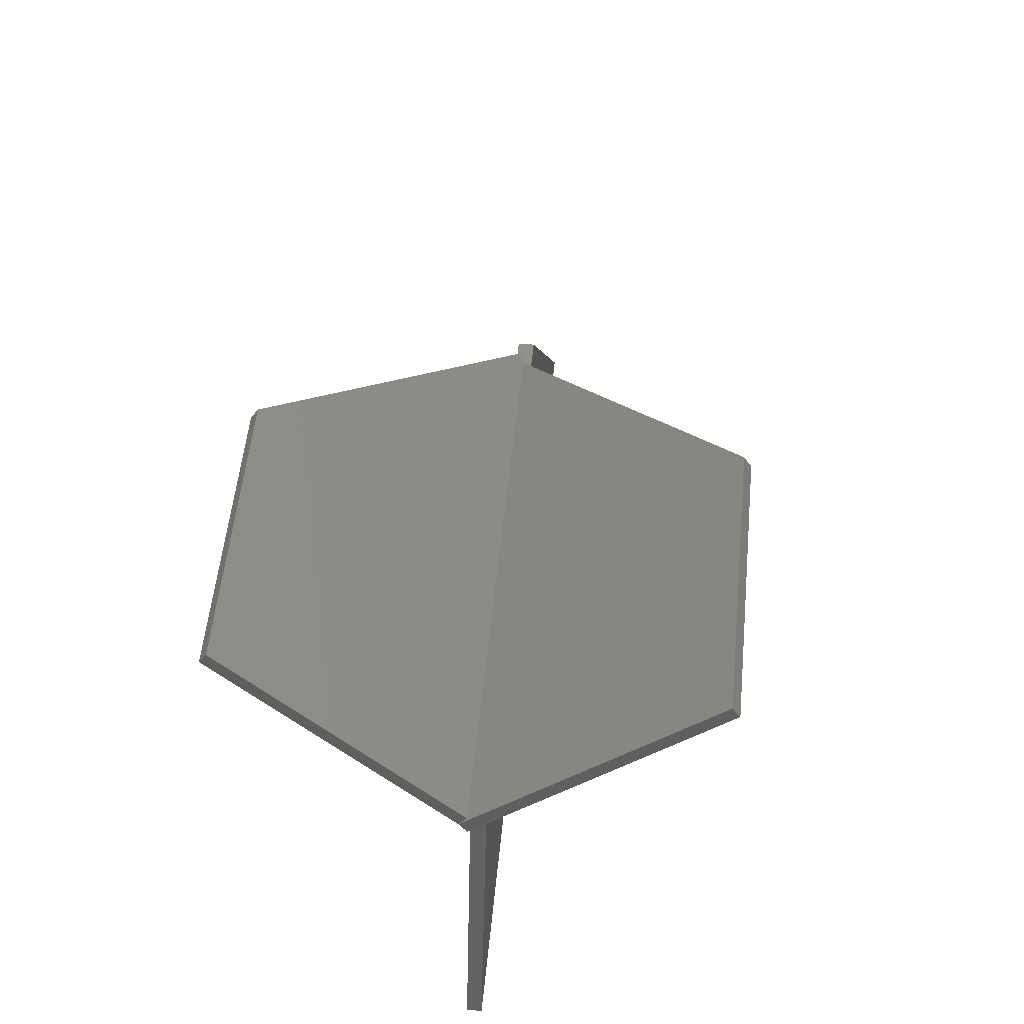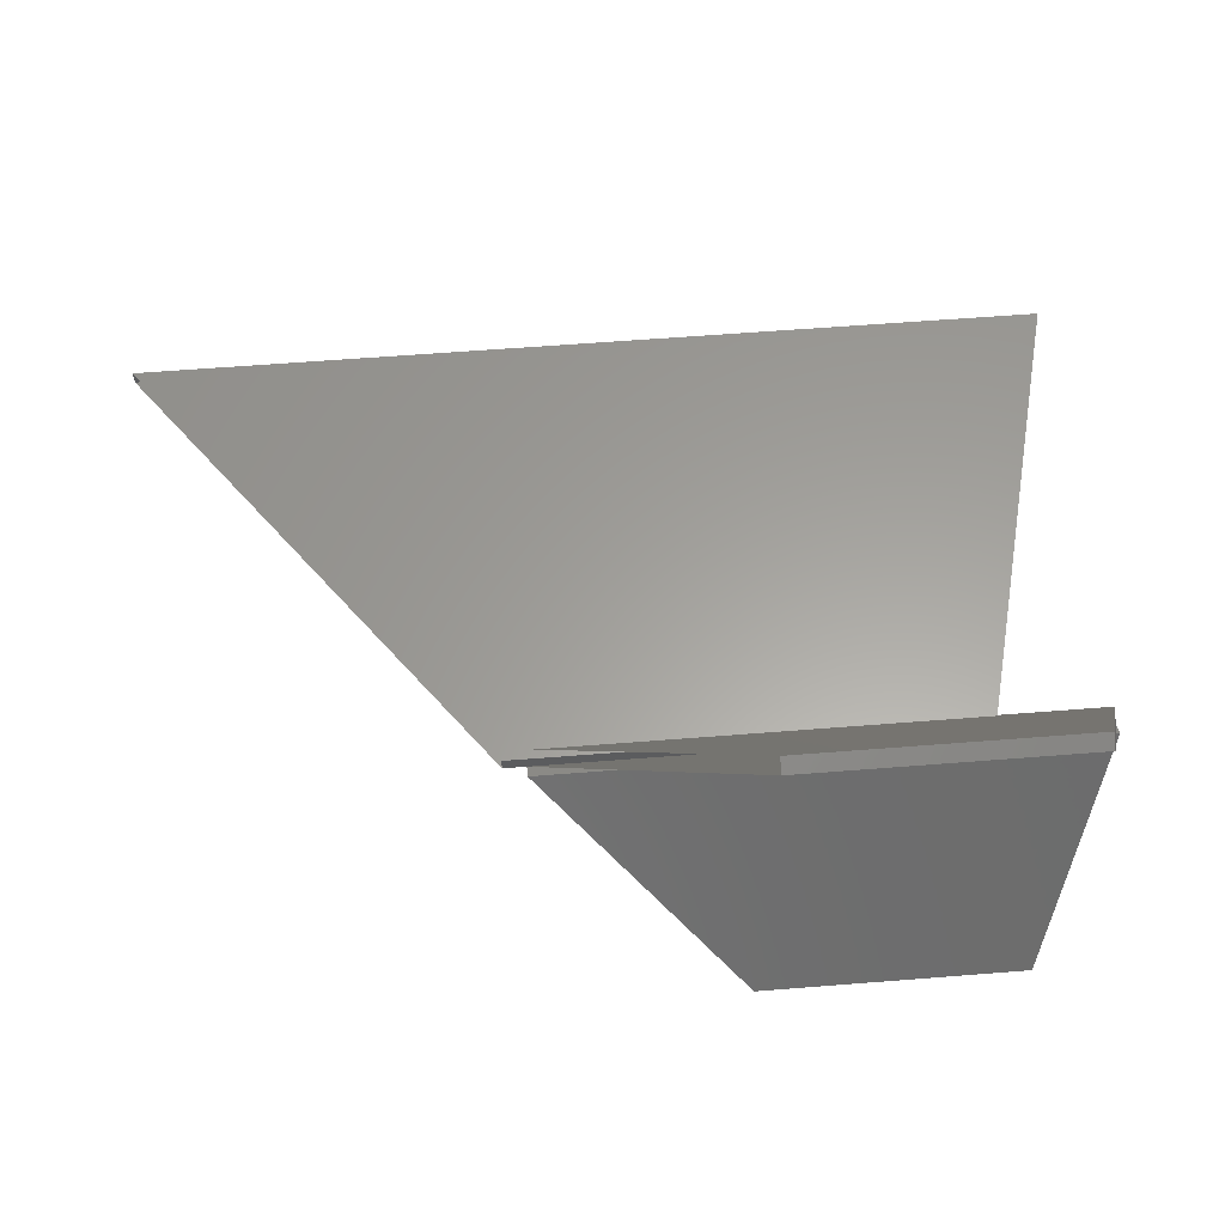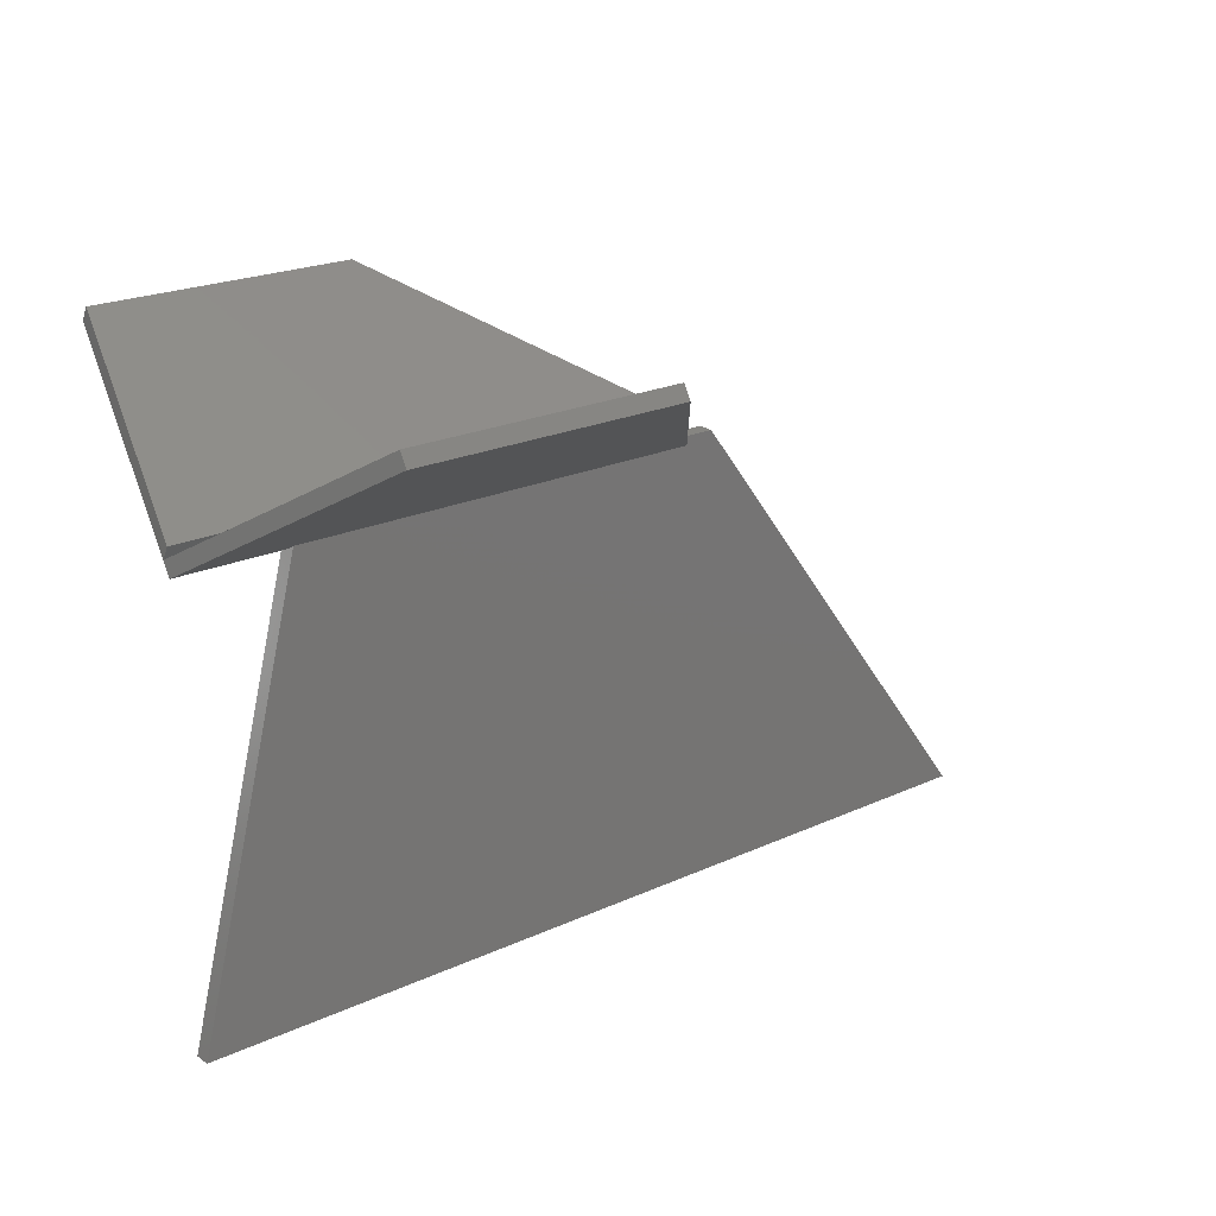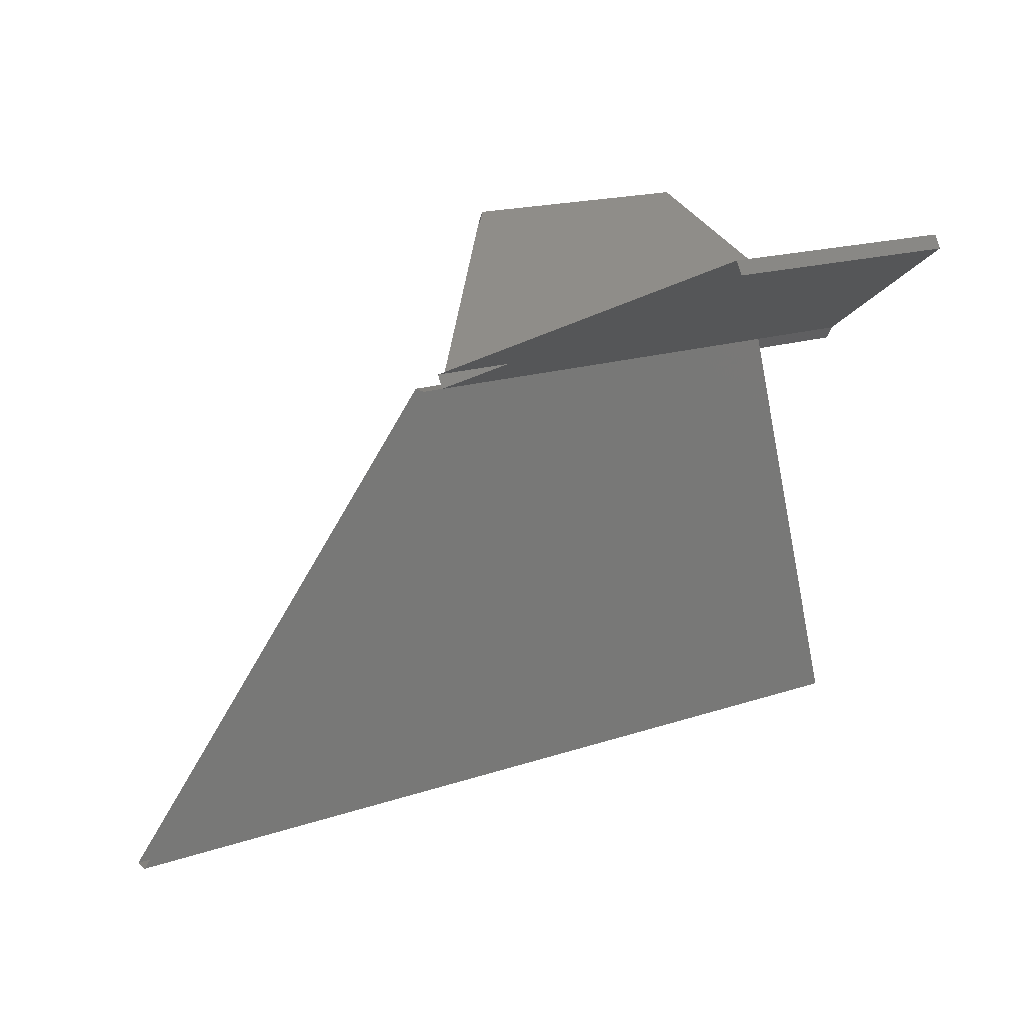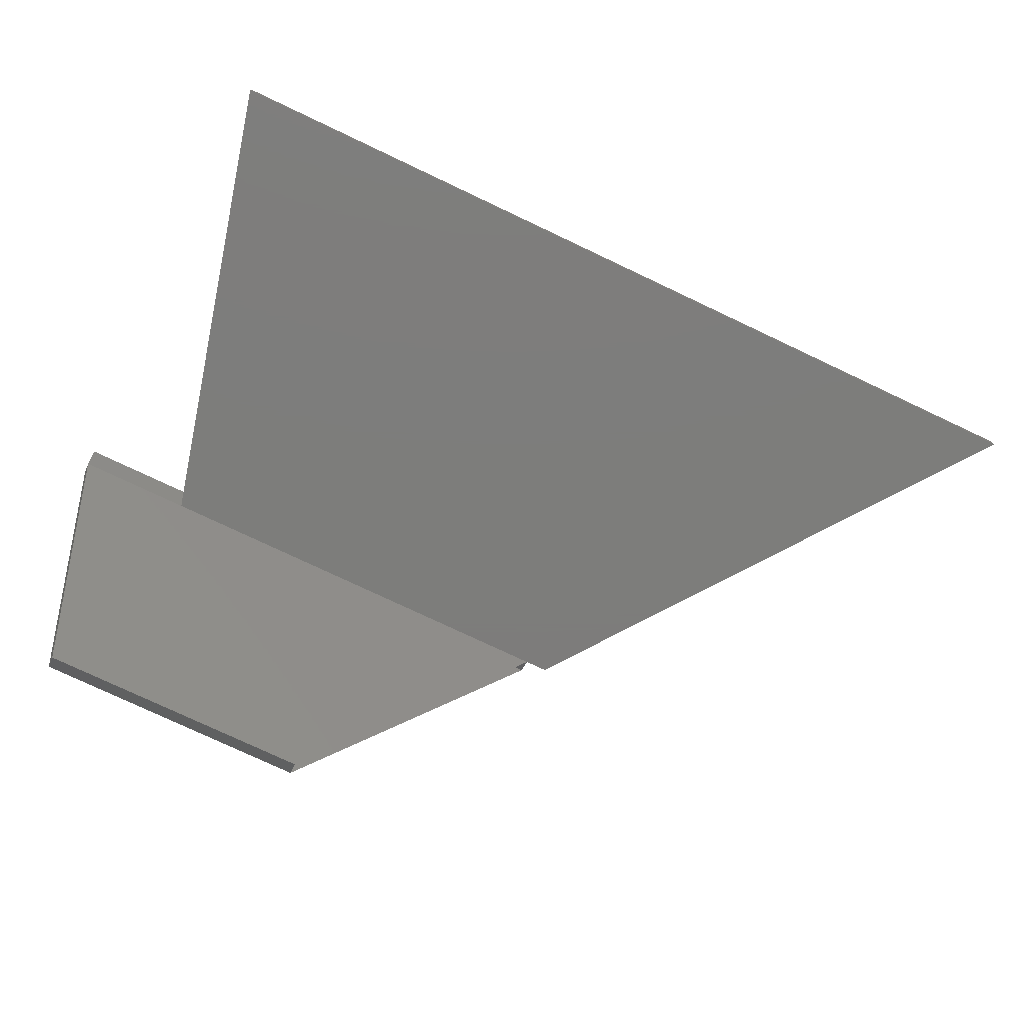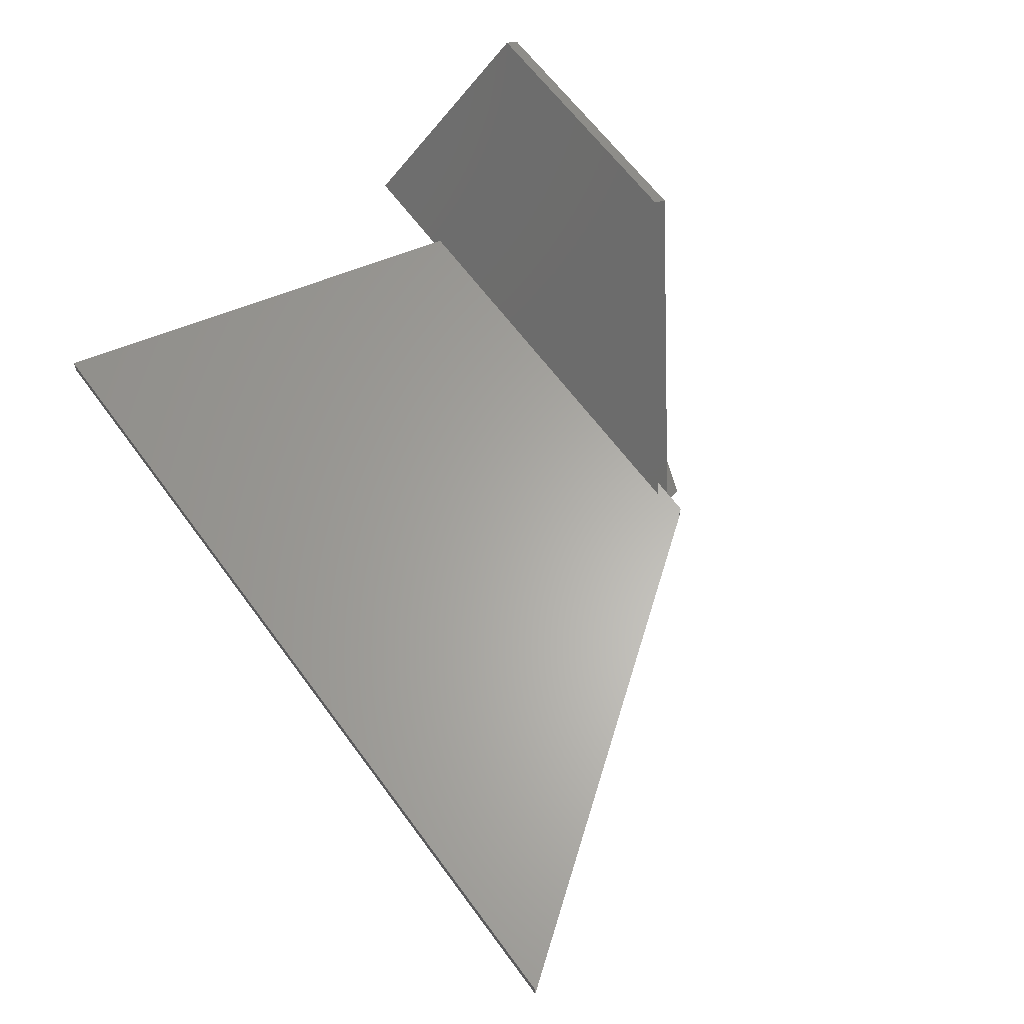
<metadata>
{"format":"stl","ext":"stl","renderer":"f3d","projection":"perspective","resolution":1024,"background":"white","views":[{"elev":55.4,"azim":-84.3,"up":"+Y"},{"elev":61.1,"azim":175.4,"up":"+Z"},{"elev":21.3,"azim":-39.5,"up":"+Y"},{"elev":17.3,"azim":146.2,"up":"+Y"},{"elev":-76.4,"azim":-25.3,"up":"+Z"},{"elev":62.9,"azim":53.9,"up":"+Z"}]}
</metadata>
<code>
# stl→obj: 22 verts, 36 faces
v 0 0 0
v 40 0 0
v 5 20 0
v 25 20 0
v 0 0 0.7
v 40 0 0.7
v 5 20 0.7
v 25 20 0.7
v 0 20 0
v 24 20 0
v 3 26 10.39
v 15 26 10.39
v 0 19.39 0.35
v 24 19.39 0.35
v 3 25.39 10.74
v 15 25.39 10.74
v 3 26 -10.39
v 15 26 -10.39
v 0 20.61 0.35
v 24 20.61 0.35
v 3 26.61 -10.04
v 15 26.61 -10.04
f 1 2 3
f 2 3 4
f 1 5 2
f 2 5 6
f 3 5 7
f 8 5 7
f 3 4 7
f 8 4 7
f 1 3 5
f 7 3 5
f 5 6 7
f 6 7 8
f 9 10 11
f 10 11 12
f 9 13 10
f 10 13 14
f 11 13 15
f 16 13 15
f 11 12 15
f 16 12 15
f 9 11 13
f 15 11 13
f 13 14 15
f 14 15 16
f 9 10 17
f 10 17 18
f 9 19 10
f 10 19 20
f 17 19 21
f 22 19 21
f 17 18 21
f 22 18 21
f 9 17 19
f 21 17 19
f 19 20 21
f 20 21 22

</code>
